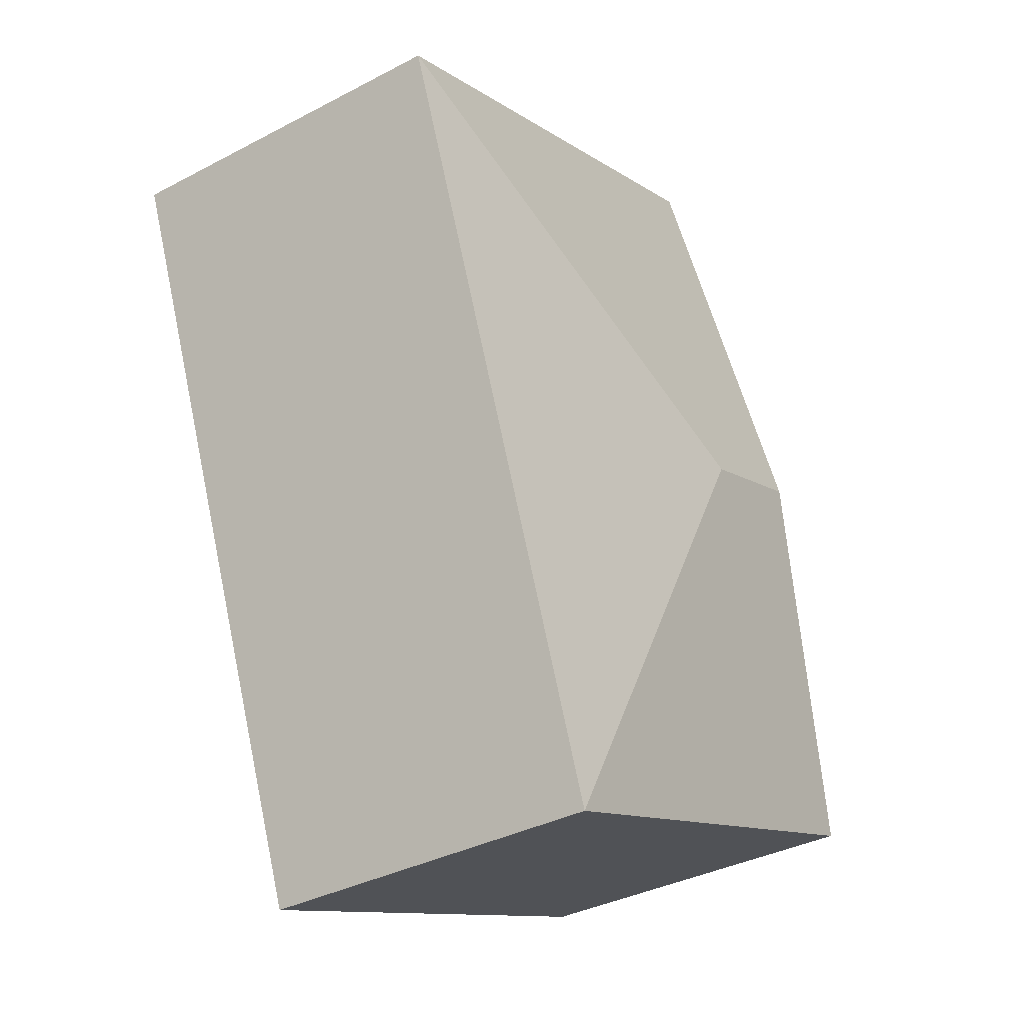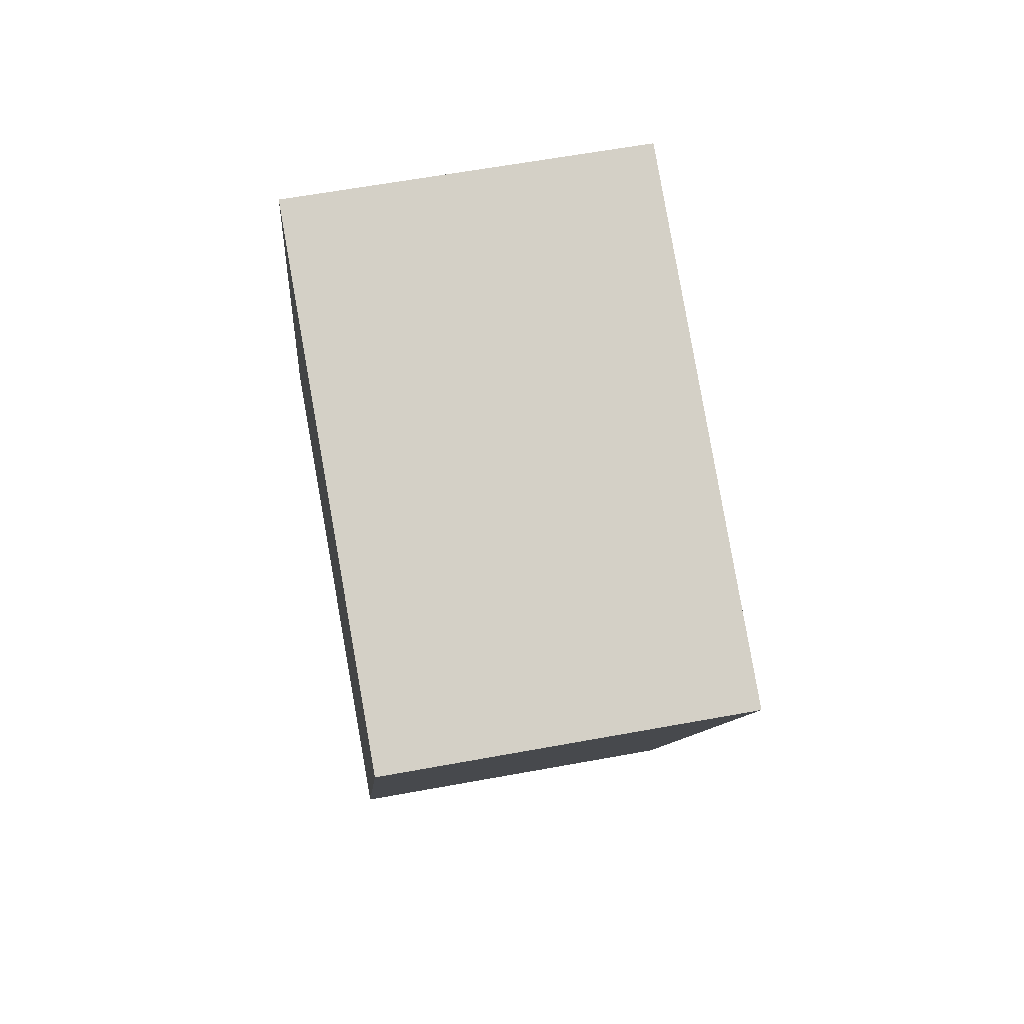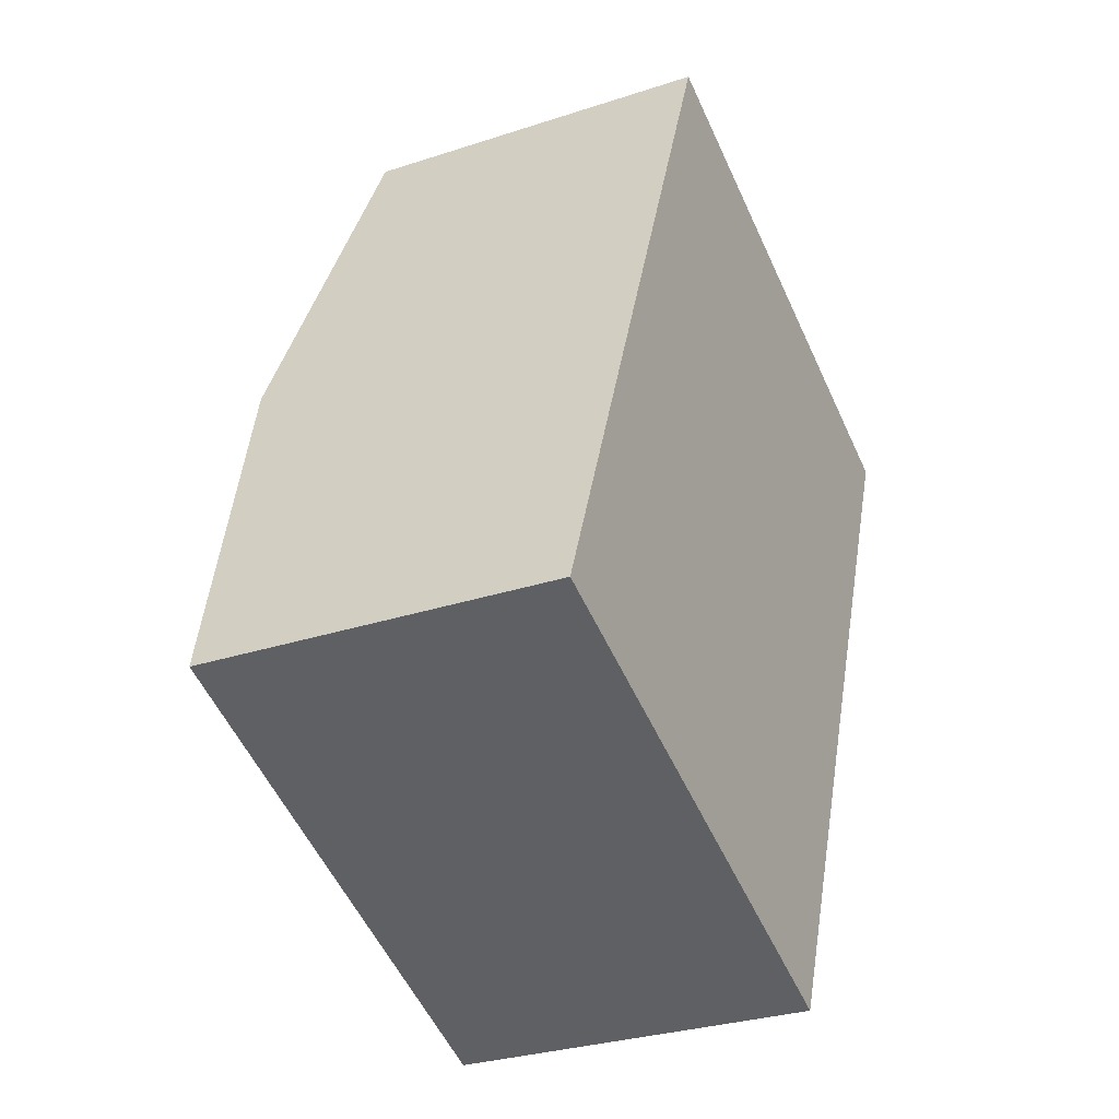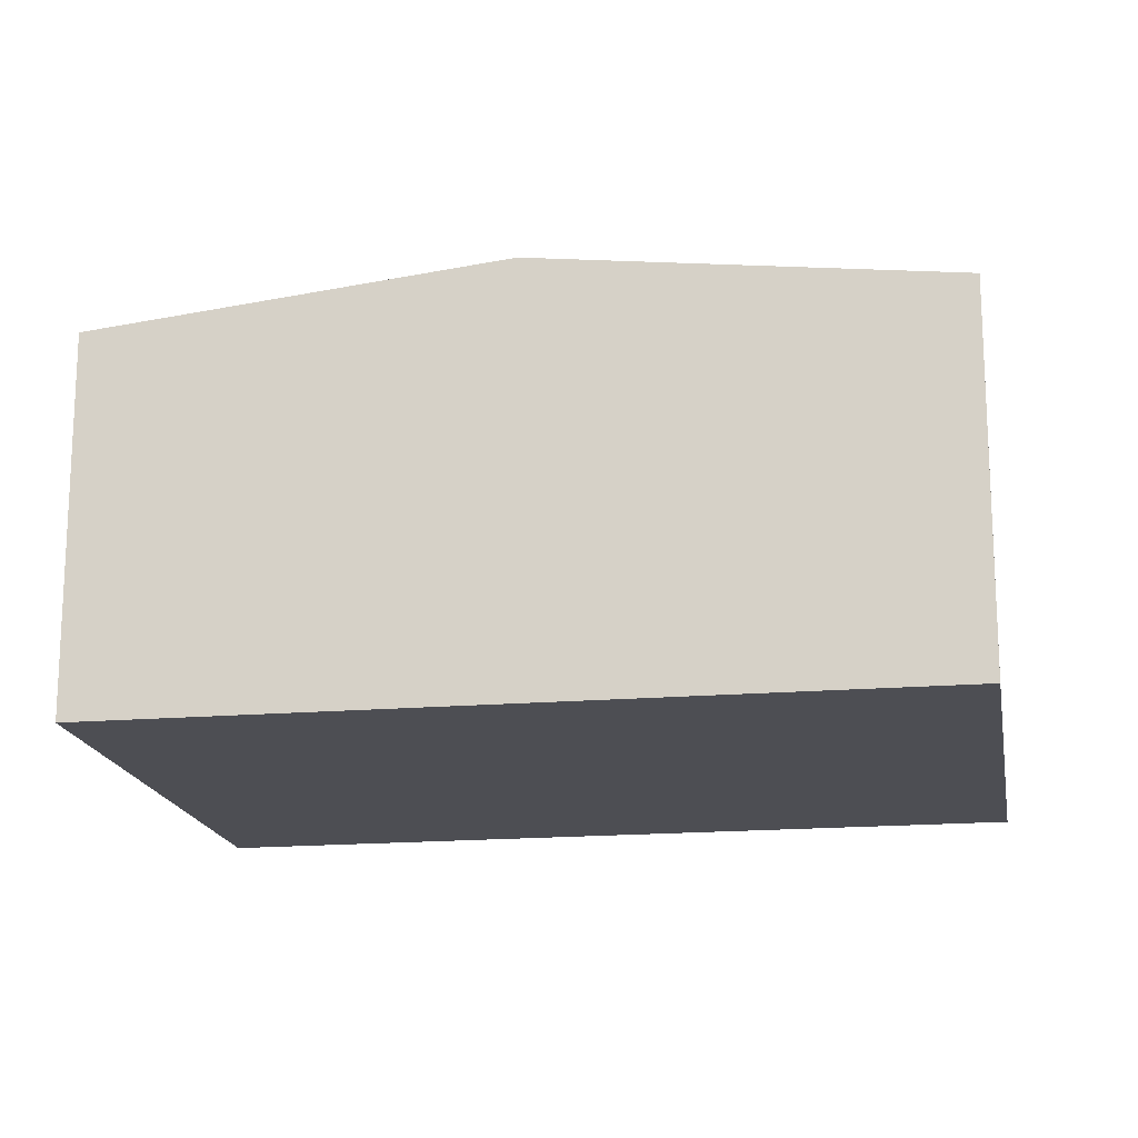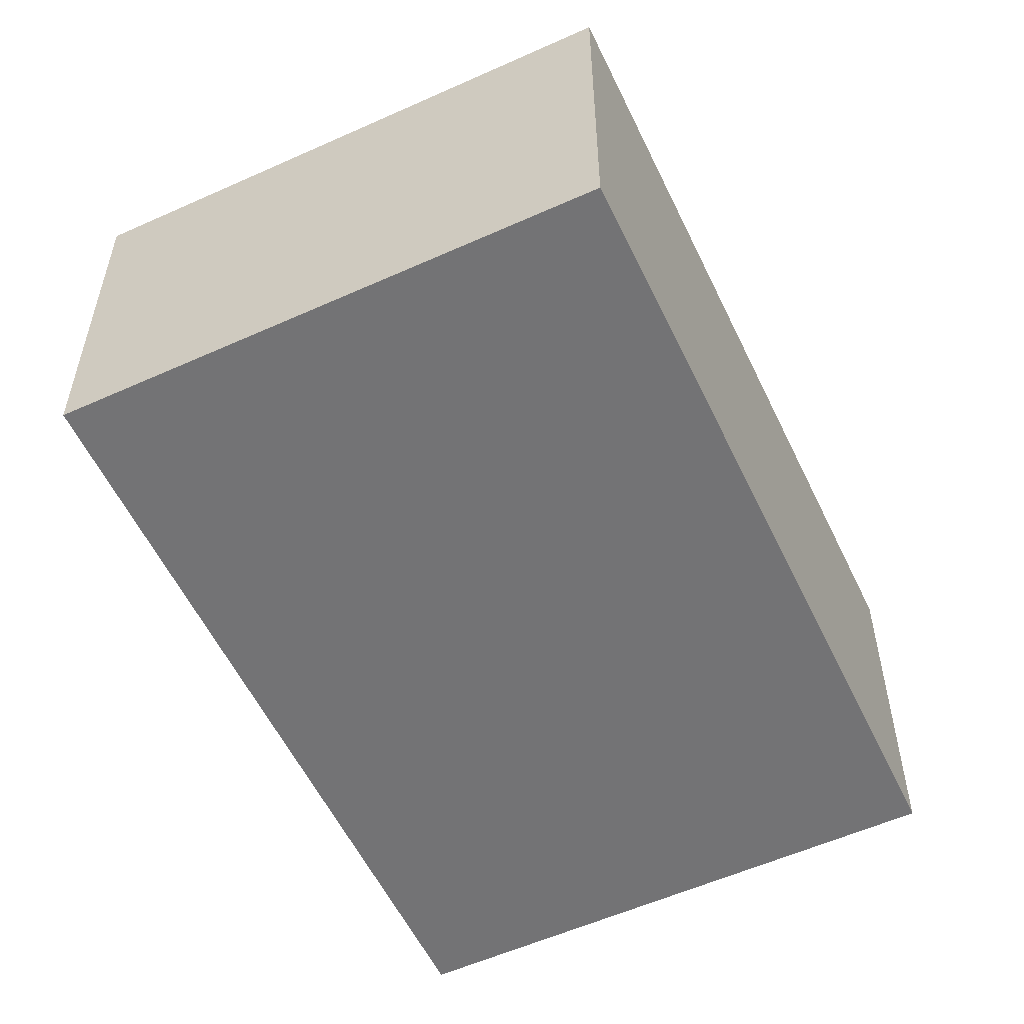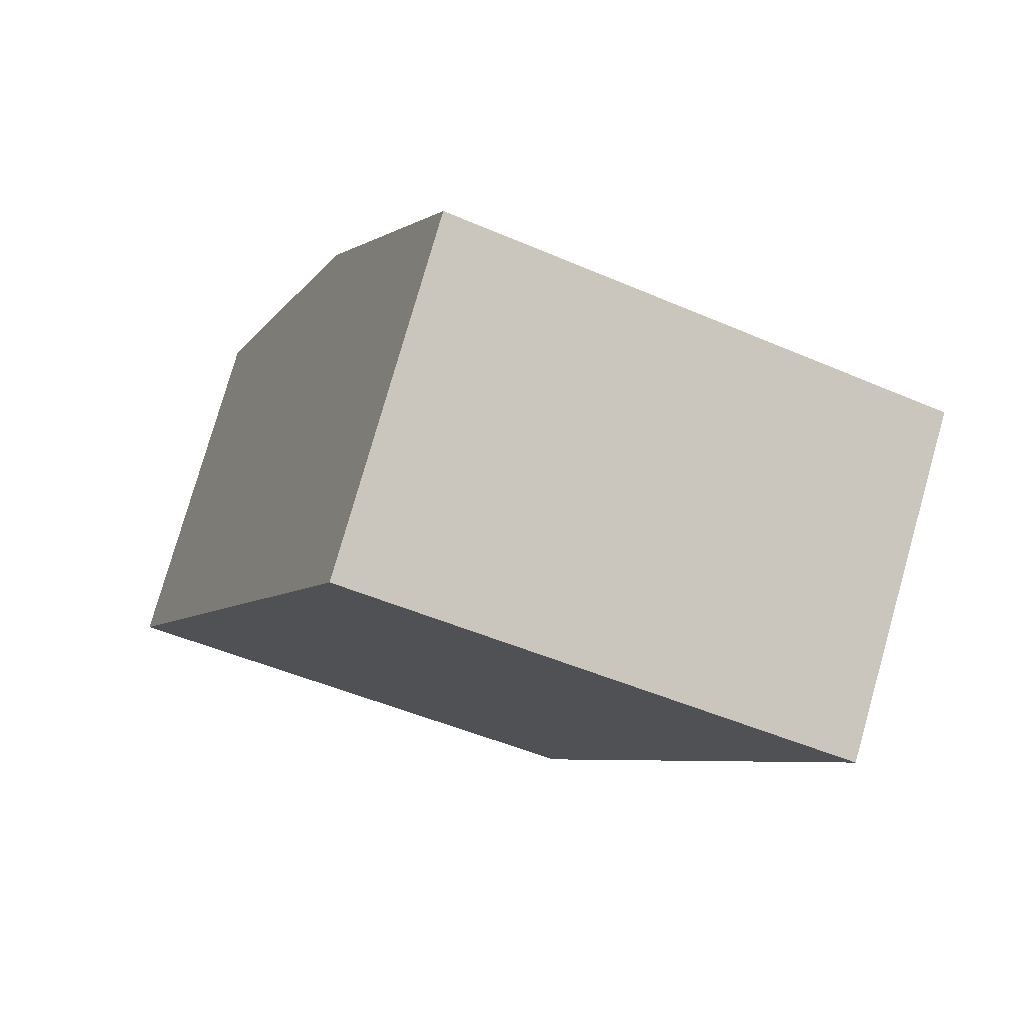
<metadata>
{"format":"obj","ext":"obj","renderer":"f3d","projection":"perspective","resolution":1024,"background":"white","views":[{"elev":-36.0,"azim":124.5,"up":"+Z"},{"elev":60.6,"azim":79.3,"up":"+Z"},{"elev":-29.9,"azim":-64.3,"up":"+Z"},{"elev":-17.4,"azim":-59.3,"up":"+Y"},{"elev":-56.0,"azim":46.4,"up":"+Y"},{"elev":78.0,"azim":15.9,"up":"+Z"}]}
</metadata>
<code>
v  2.166 3.086 2.435
v  6.112 2.751 4.184
v  3.914 2.751 -1.511
v  2.211 2.751 5.689
v  1.105 3.086 2.845
v  0.067 2.772 0.173
v  0 2.751 1.685e-16
v  0 0 0
v  0.067 -1.059e-17 0.173
v  1.105 -1.742e-16 2.845
v  2.211 -3.484e-16 5.689
v  6.112 -2.562e-16 4.184
v  3.914 9.252e-17 -1.511
g defaultobject
f 1 2 3
f 1 4 2
f 4 1 5
f 6 3 7
f 3 6 1
f 1 6 5
f 8 6 7
f 6 8 5
f 5 8 9
f 5 9 10
f 5 10 4
f 4 10 11
f 11 2 4
f 2 11 12
f 12 3 2
f 3 12 13
f 13 7 3
f 7 13 8
f 11 13 12
f 13 11 10
f 13 10 9
f 13 9 8

</code>
